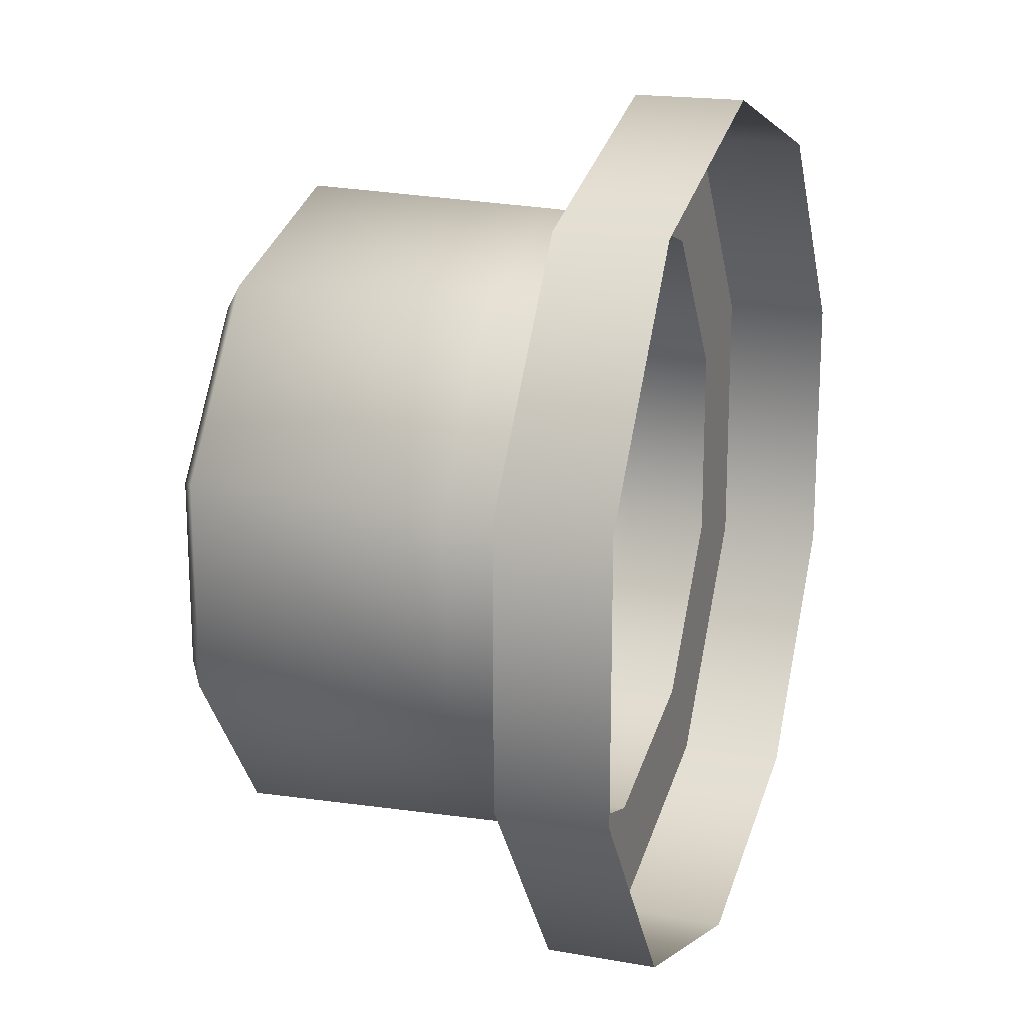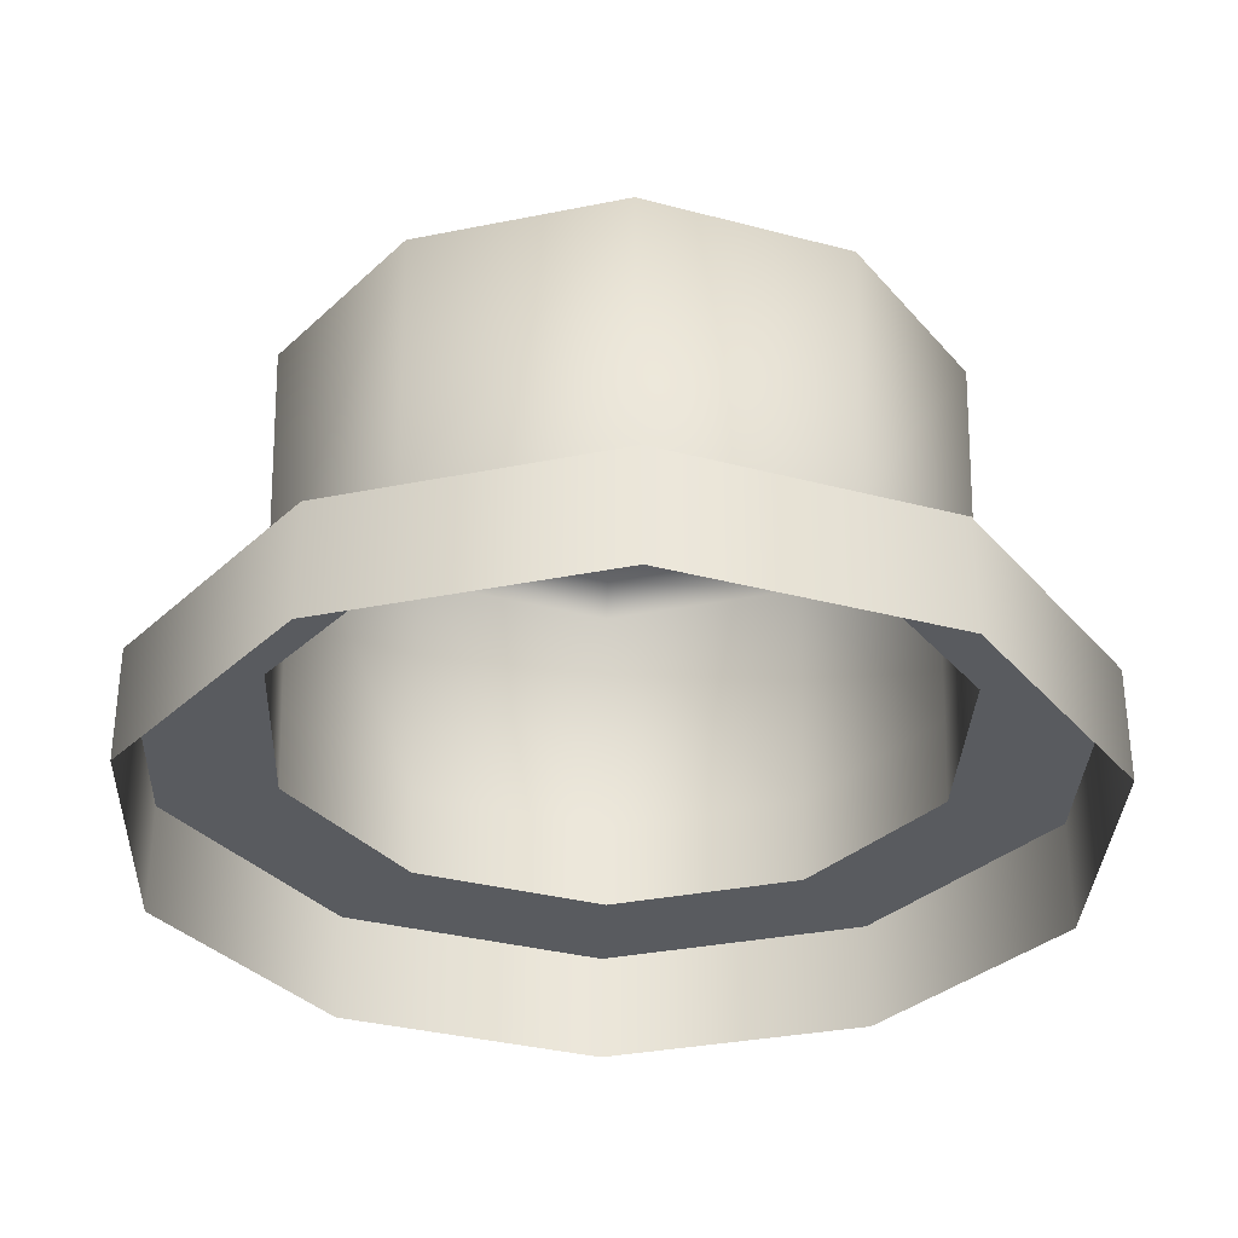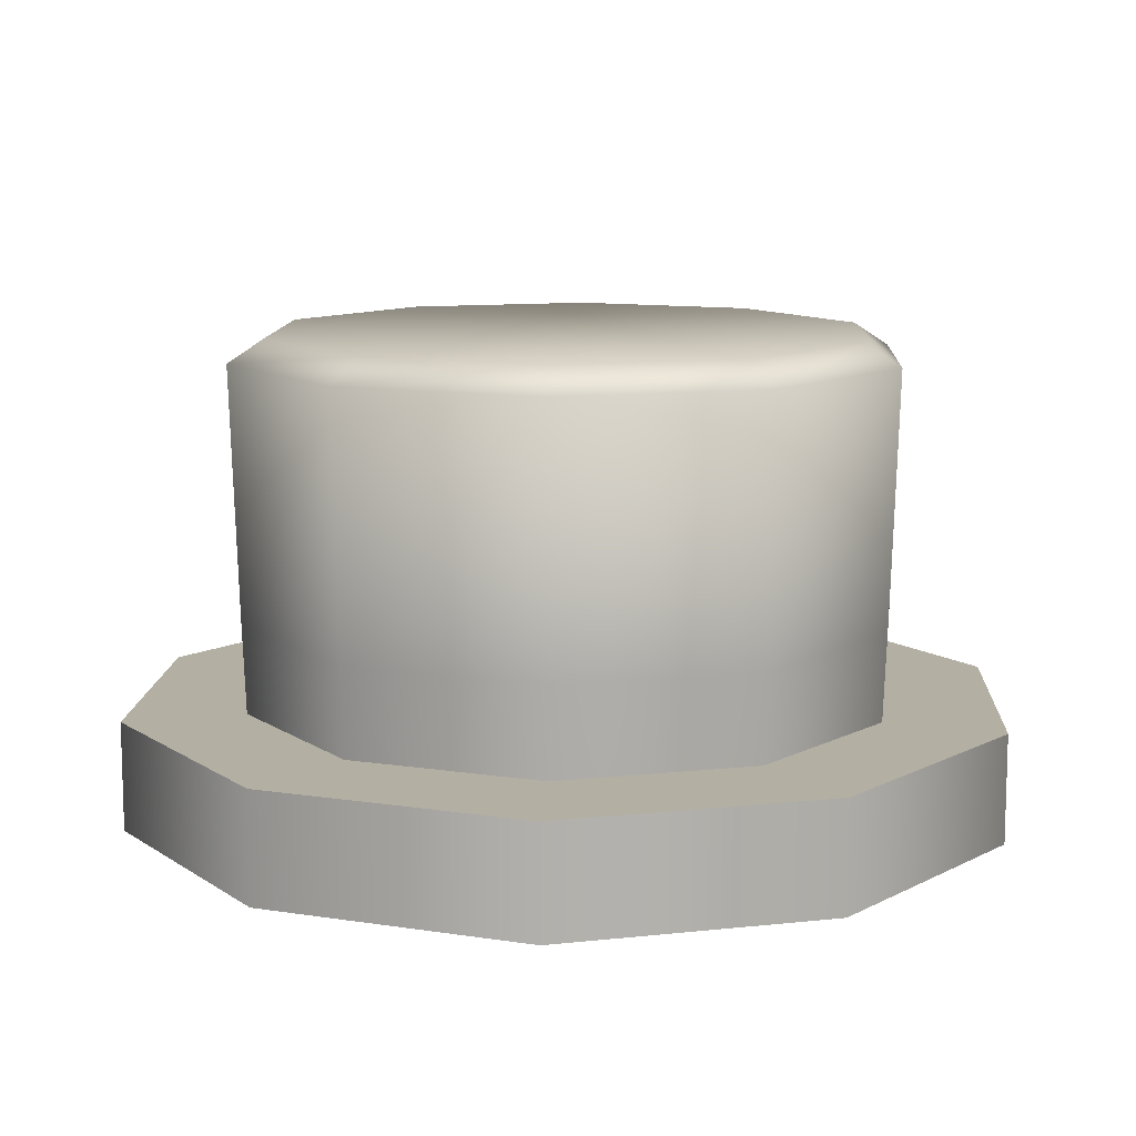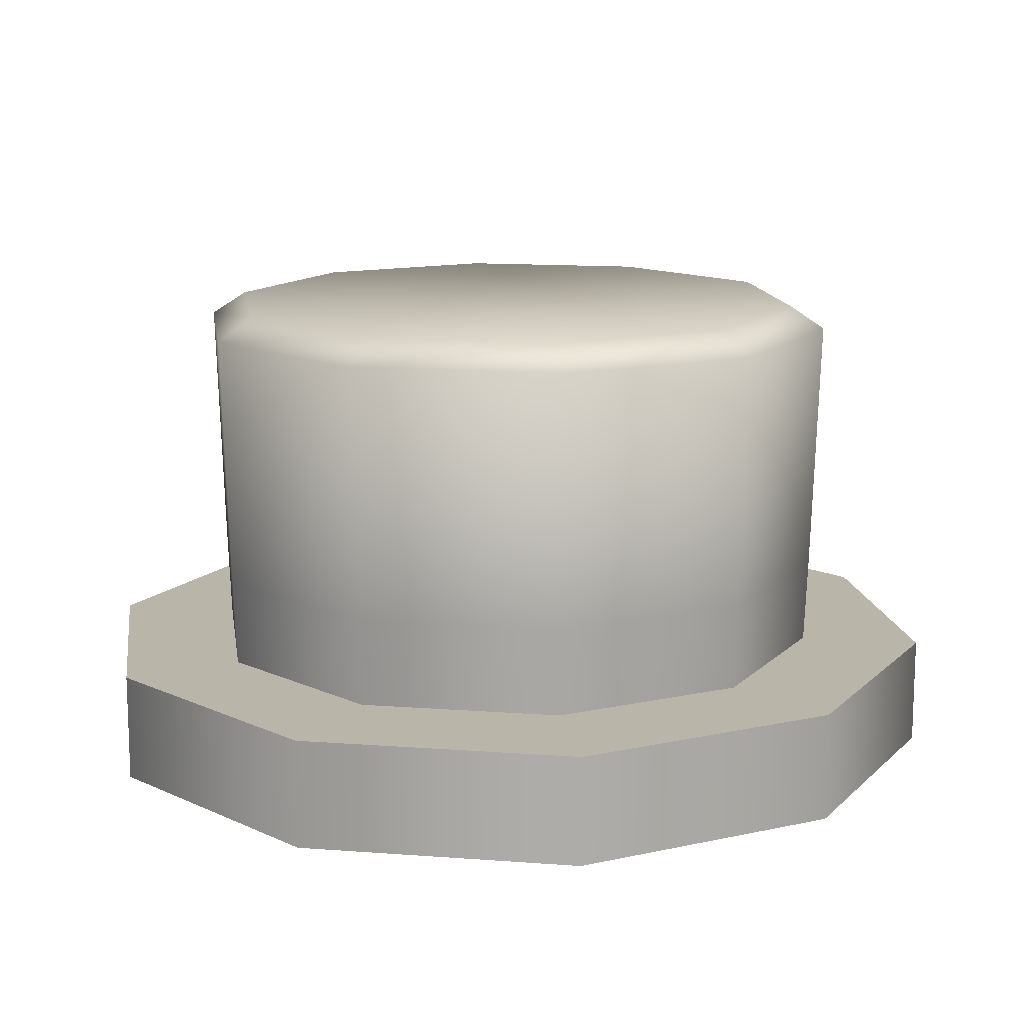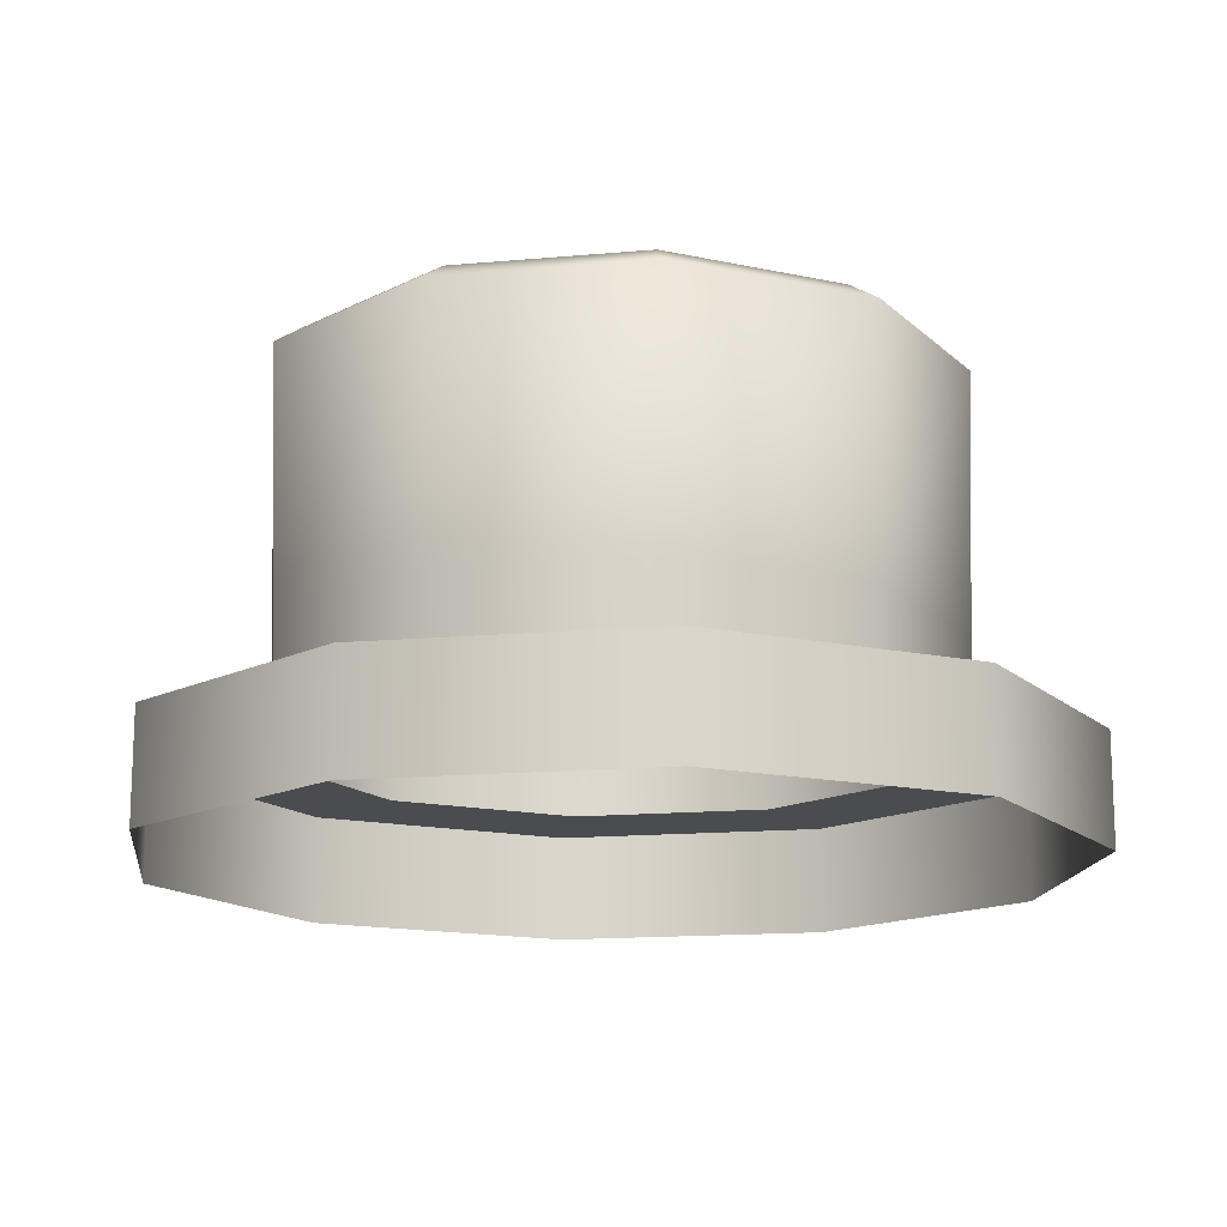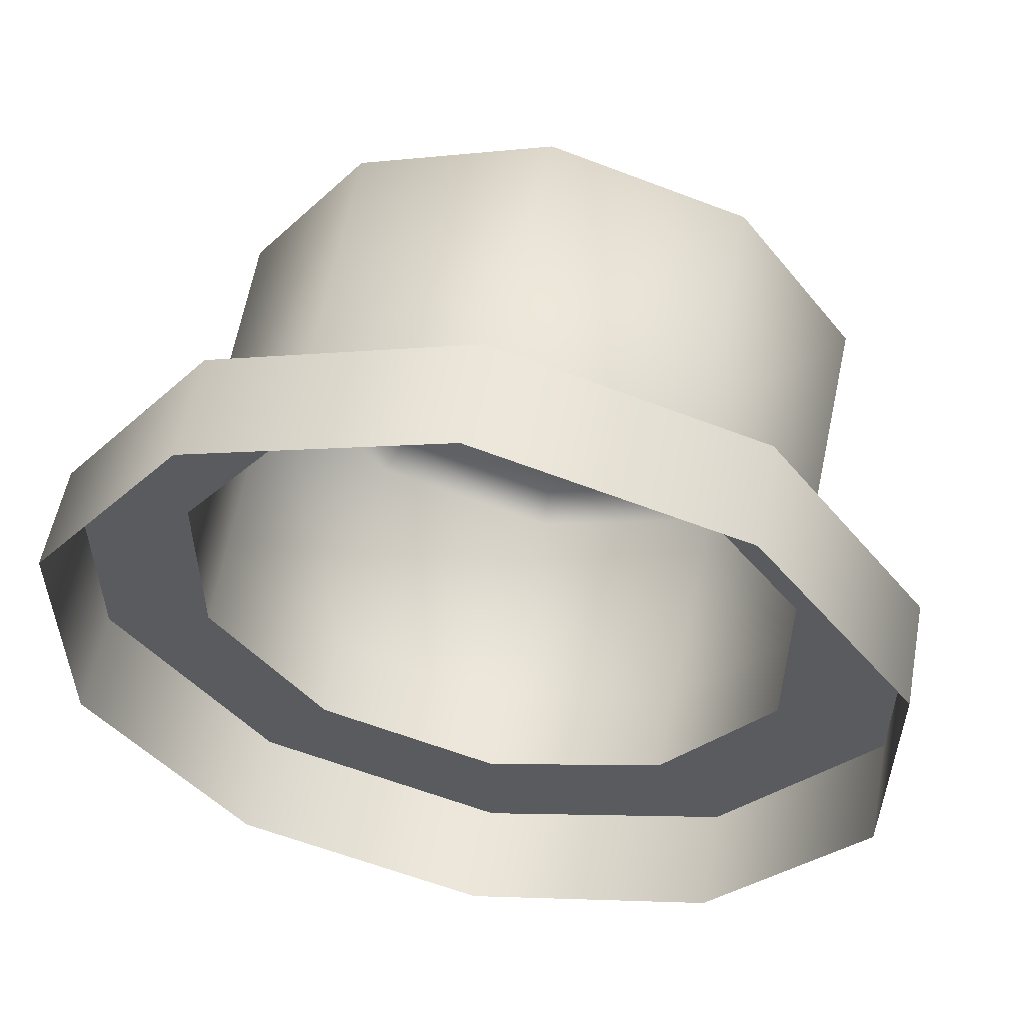
<metadata>
{"format":"obj","ext":"obj","renderer":"f3d","projection":"perspective","resolution":1024,"background":"white","views":[{"elev":18.3,"azim":-71.0,"up":"+Z"},{"elev":-32.6,"azim":-2.3,"up":"+Y"},{"elev":11.1,"azim":-69.0,"up":"+Y"},{"elev":13.6,"azim":-152.4,"up":"+Y"},{"elev":-15.1,"azim":29.0,"up":"+Y"},{"elev":55.7,"azim":10.7,"up":"+Z"}]}
</metadata>
<code>
o Cube
v 0 0.1265 -0.5
v -0.2939 0.1265 -0.4045
v -0.4755 0.1265 -0.1545
v -0.4755 0.1265 0.1545
v -0.2939 0.1265 0.4045
v 0 0.1265 0.5
v 0.2939 0.1265 0.4045
v 0.4755 0.1265 0.1545
v 0.4755 0.1265 -0.1545
v 0.2939 0.1265 -0.4045
v 0 0.1265 -0.3631
v -0.2134 0.1265 -0.2938
v -0.3453 0.1265 -0.1122
v -0.3453 0.1265 0.1122
v -0.2134 0.1265 0.2938
v 0 0.1265 0.3631
v 0.2134 0.1265 0.2938
v 0.3453 0.1265 0.1122
v 0.3453 0.1265 -0.1122
v 0.2134 0.1265 -0.2938
v -0 0.5368 -0.3353
v -0.1971 0.5368 -0.2713
v -0.3189 0.5368 -0.1036
v -0.3189 0.5368 0.1036
v -0.1971 0.5368 0.2713
v 0 0.5368 0.3353
v 0.1971 0.5368 0.2713
v 0.3189 0.5368 0.1036
v 0.3189 0.5368 -0.1036
v 0.1971 0.5368 -0.2713
v -0.2209 0.5108 -0.304
v 0 0.5108 -0.3757
v -0.3574 0.5108 -0.1161
v -0.3574 0.5108 0.1161
v -0.2209 0.5108 0.304
v 0 0.5108 0.3757
v 0.2209 0.5108 0.304
v 0.3574 0.5108 0.1161
v 0.3574 0.5108 -0.1161
v 0.2209 0.5108 -0.304
v 0 0.004614 -0.5
v -0.2939 0.004614 -0.4045
v -0.4755 0.004614 -0.1545
v -0.4755 0.004614 0.1545
v -0.2939 0.004614 0.4045
v 0 0.004614 0.5
v 0.2939 0.004614 0.4045
v 0.4755 0.004614 0.1545
v 0.4755 0.004614 -0.1545
v 0.2939 0.004614 -0.4045
v 0.2157 0.2255 -0.2968
v 0.349 0.2255 -0.1134
v 0.2157 0.2255 0.2968
v 0 0.2255 0.3669
v -0.349 0.2255 0.1134
v -0.349 0.2255 -0.1134
v 0 0.2255 -0.3669
v 0.349 0.2255 0.1134
v -0.2157 0.2255 0.2968
v -0.2157 0.2255 -0.2968
f 3 13 12 2
f 10 20 19 9
f 7 17 16 6
f 4 14 13 3
f 1 11 20 10
f 8 18 17 7
f 5 15 14 4
f 2 12 11 1
f 9 19 18 8
f 6 16 15 5
f 52 51 40 39
f 54 53 37 36
f 56 55 34 33
f 51 57 32 40
f 53 58 38 37
f 55 59 35 34
f 57 60 31 32
f 58 52 39 38
f 59 54 36 35
f 60 56 33 31
f 22 23 24 25 26 27 28 29 30 21
f 22 21 32 31
f 23 22 31 33
f 24 23 33 34
f 25 24 34 35
f 26 25 35 36
f 27 26 36 37
f 28 27 37 38
f 29 28 38 39
f 30 29 39 40
f 21 30 40 32
f 2 1 41 42
f 9 8 48 49
f 6 5 45 46
f 3 2 42 43
f 10 9 49 50
f 7 6 46 47
f 4 3 43 44
f 1 10 50 41
f 8 7 47 48
f 5 4 44 45
f 12 13 56 60
f 15 16 54 59
f 18 19 52 58
f 11 12 60 57
f 14 15 59 55
f 17 18 58 53
f 20 11 57 51
f 13 14 55 56
f 16 17 53 54
f 19 20 51 52

</code>
